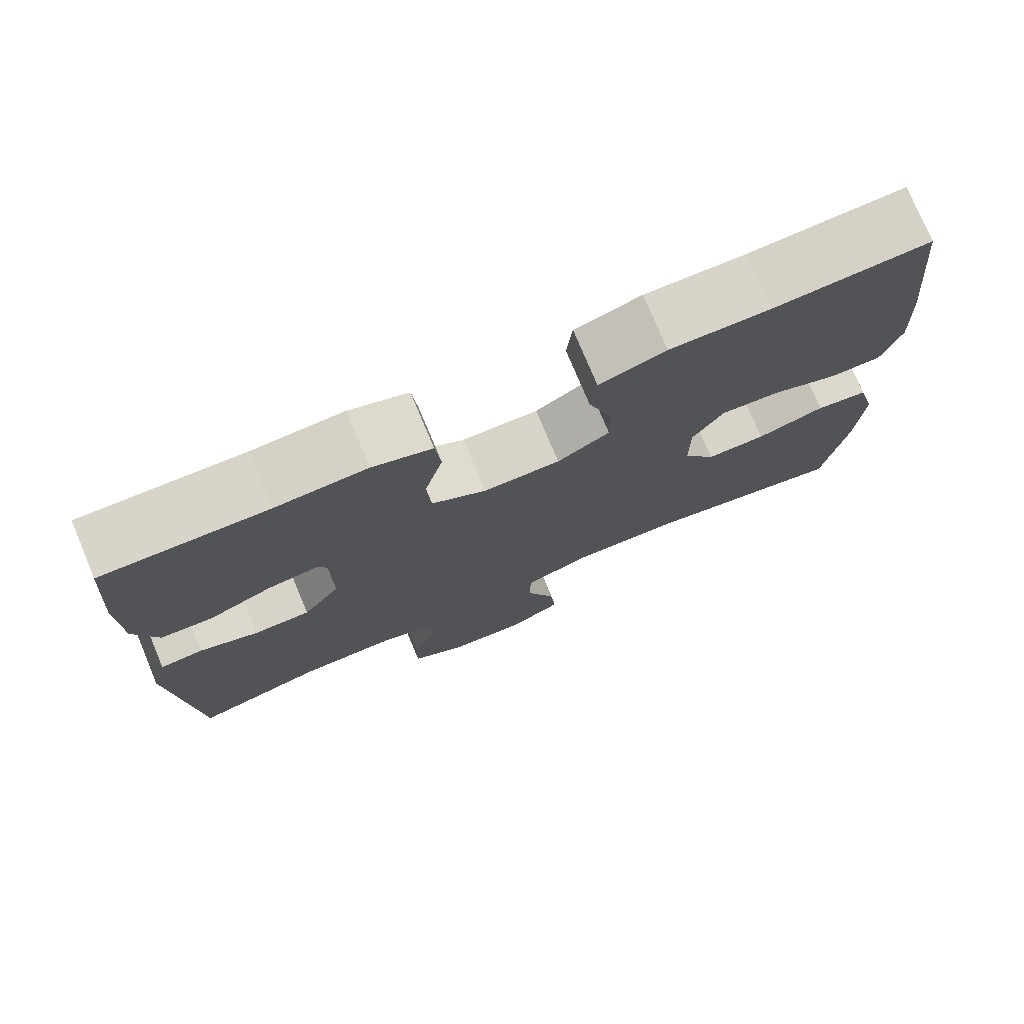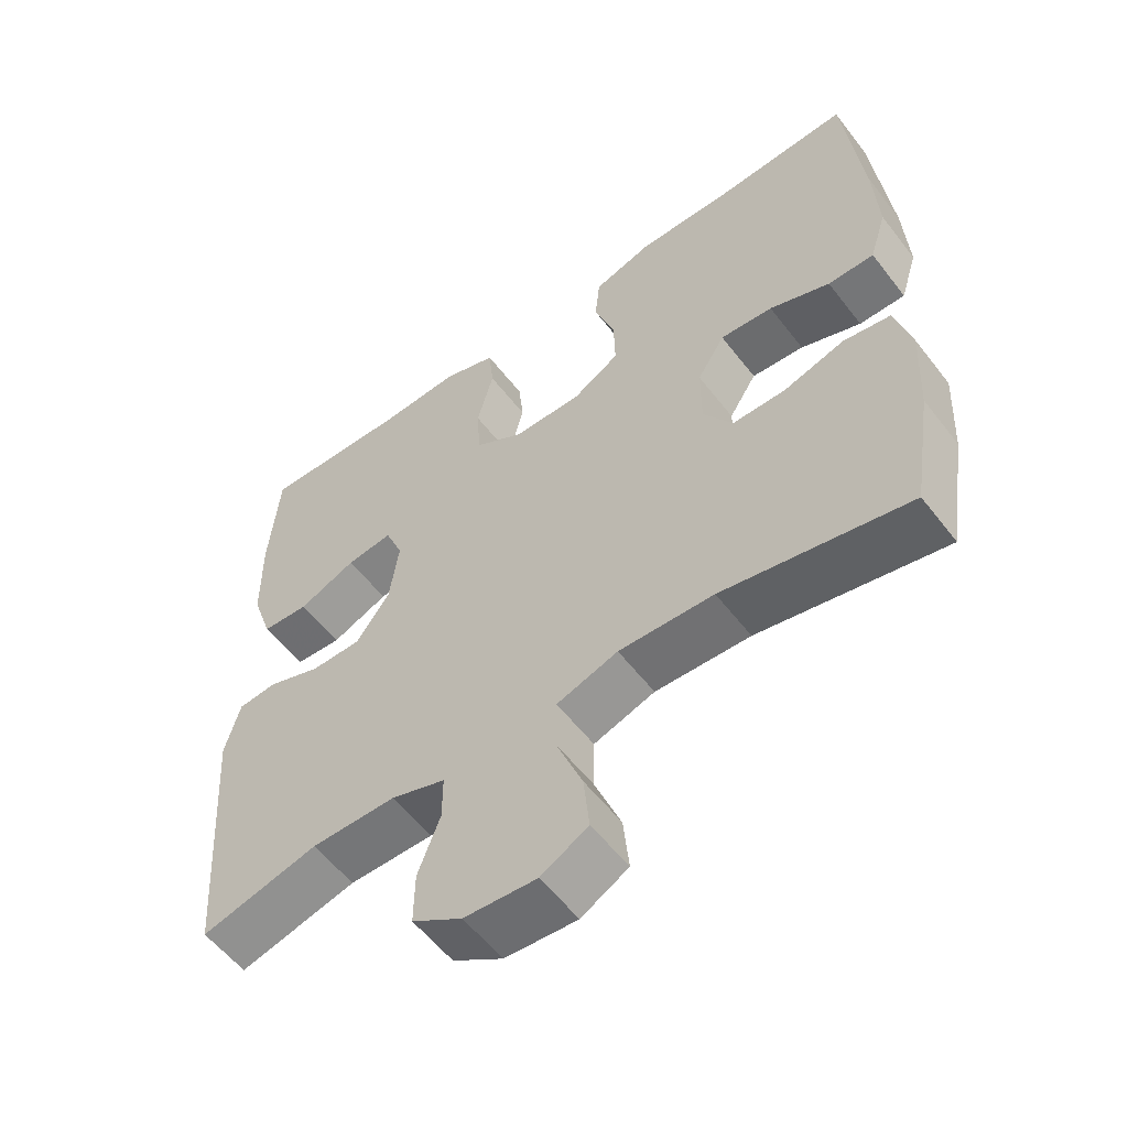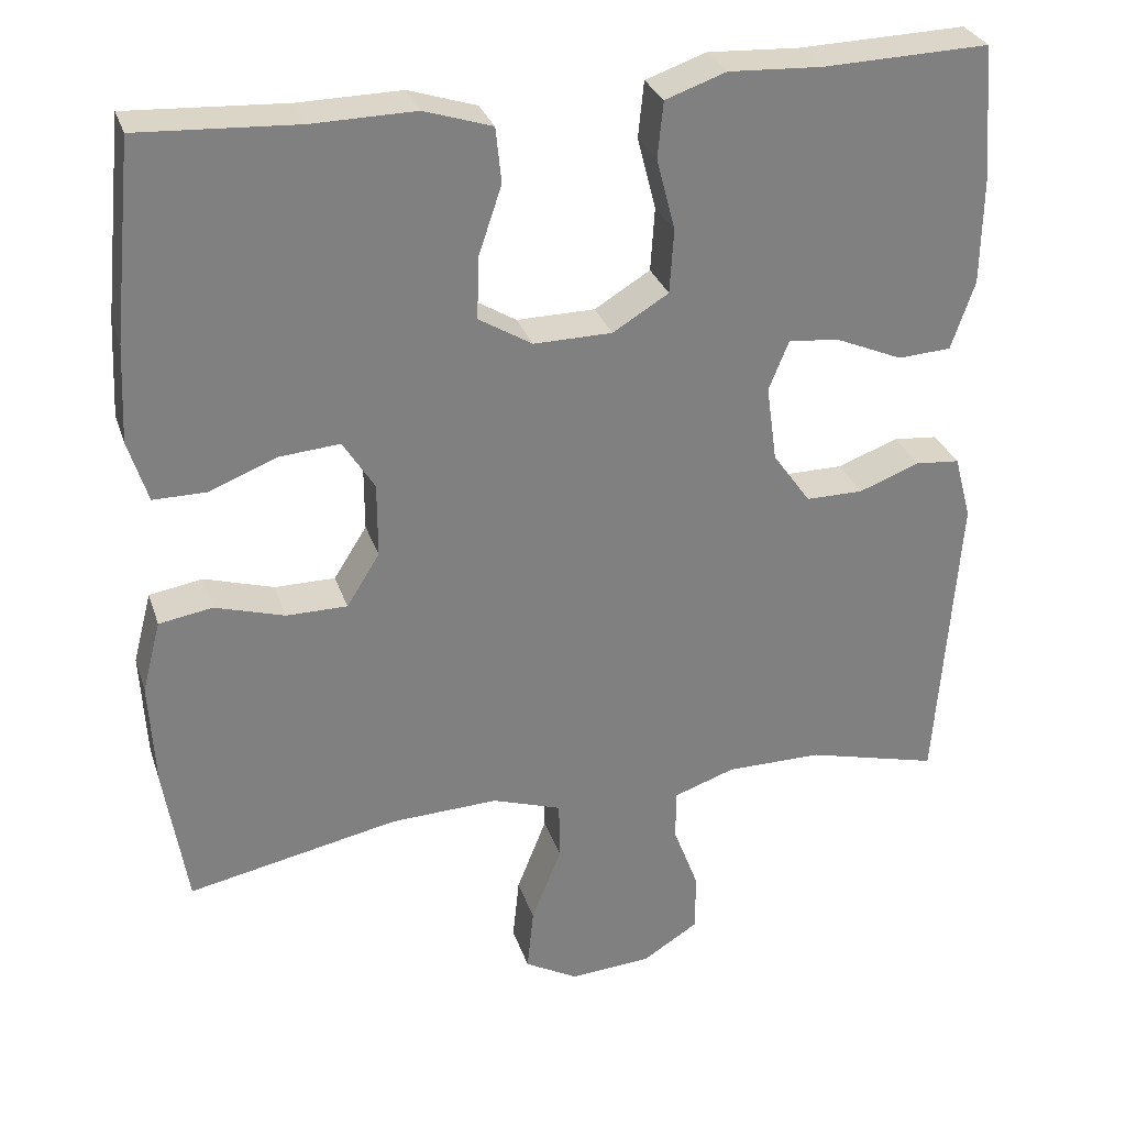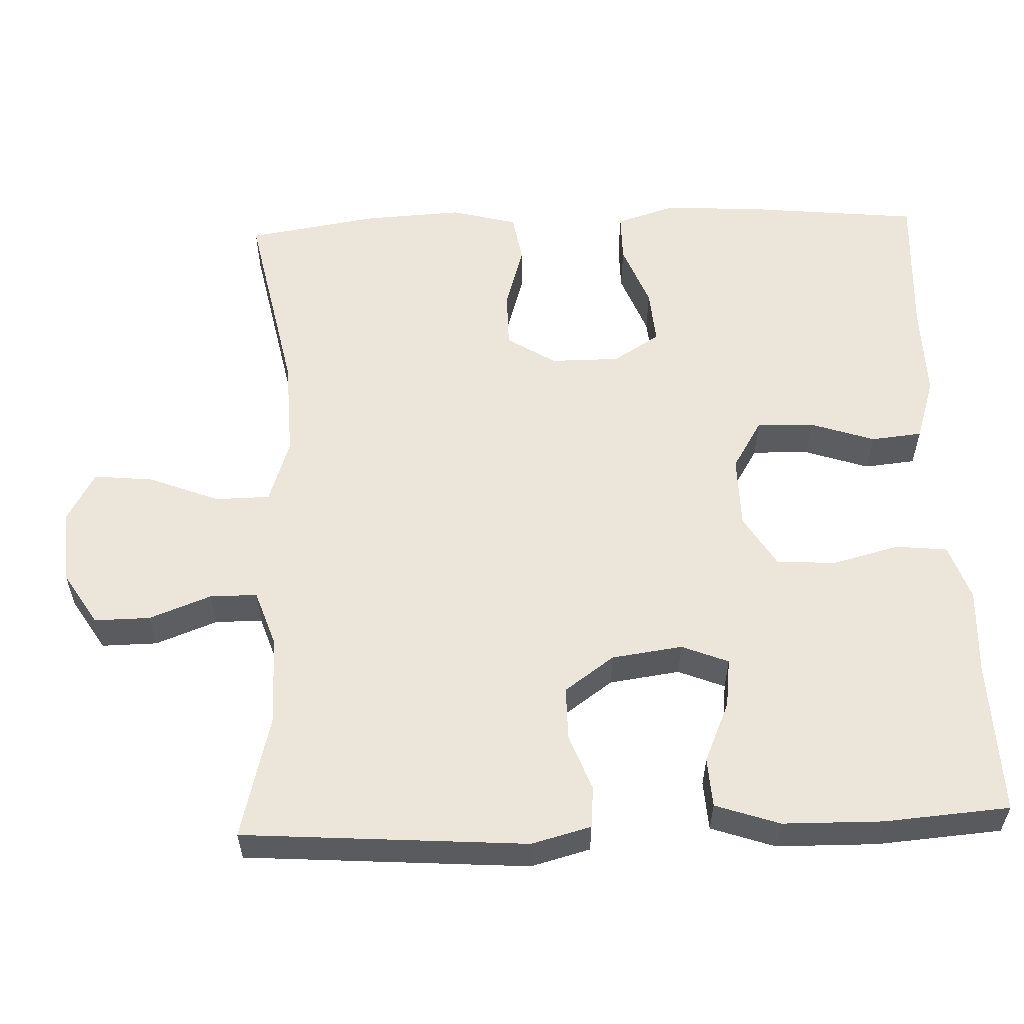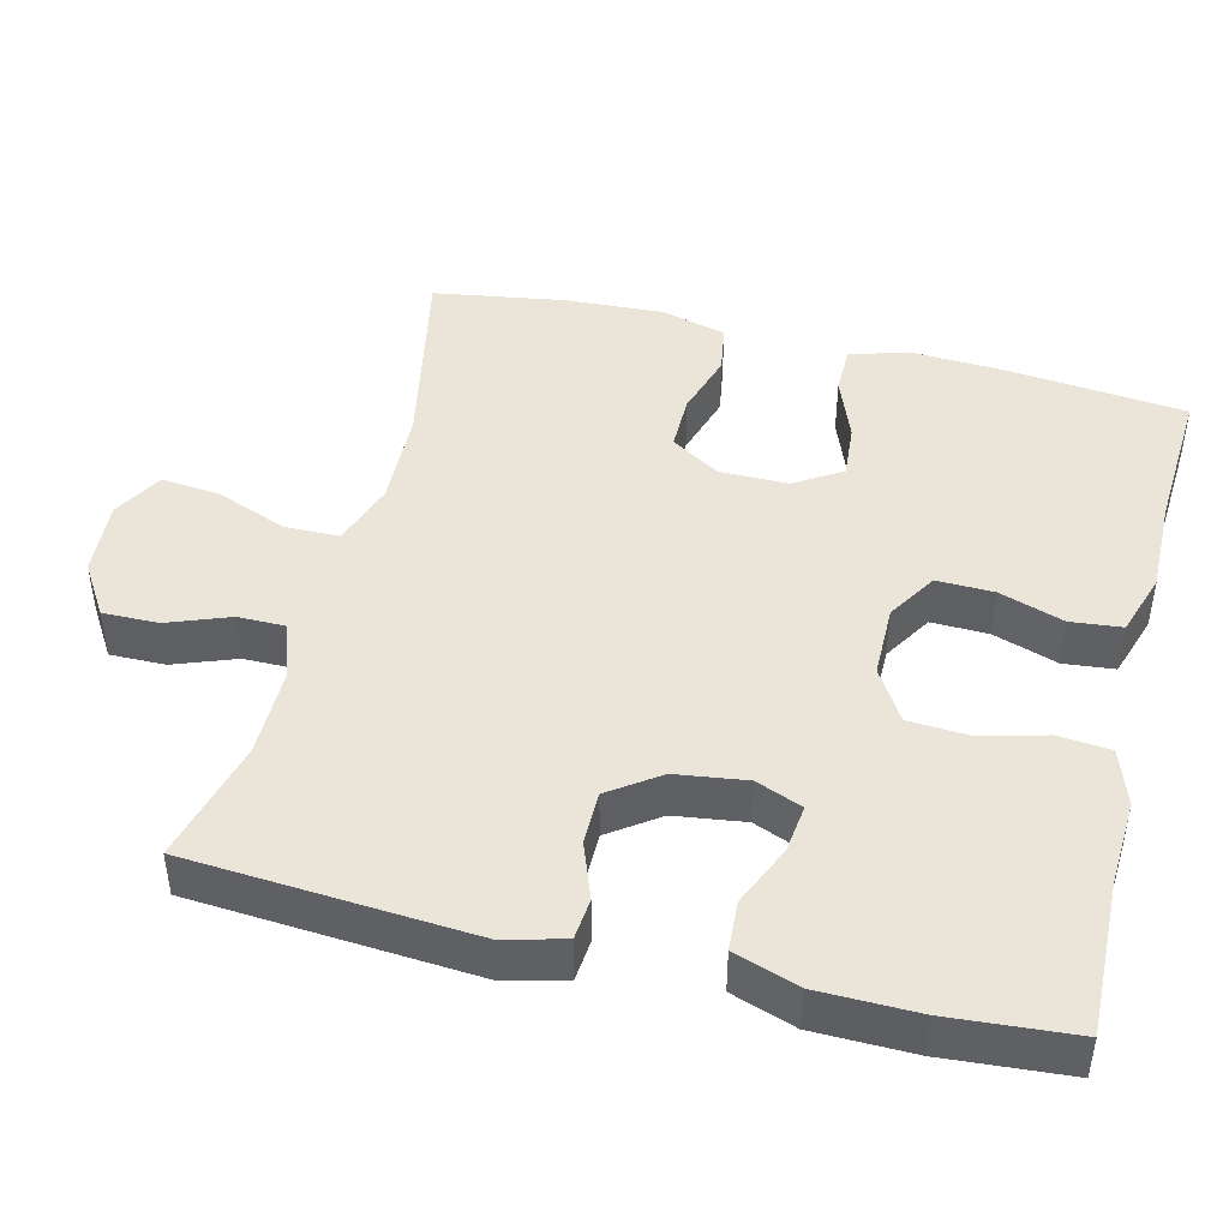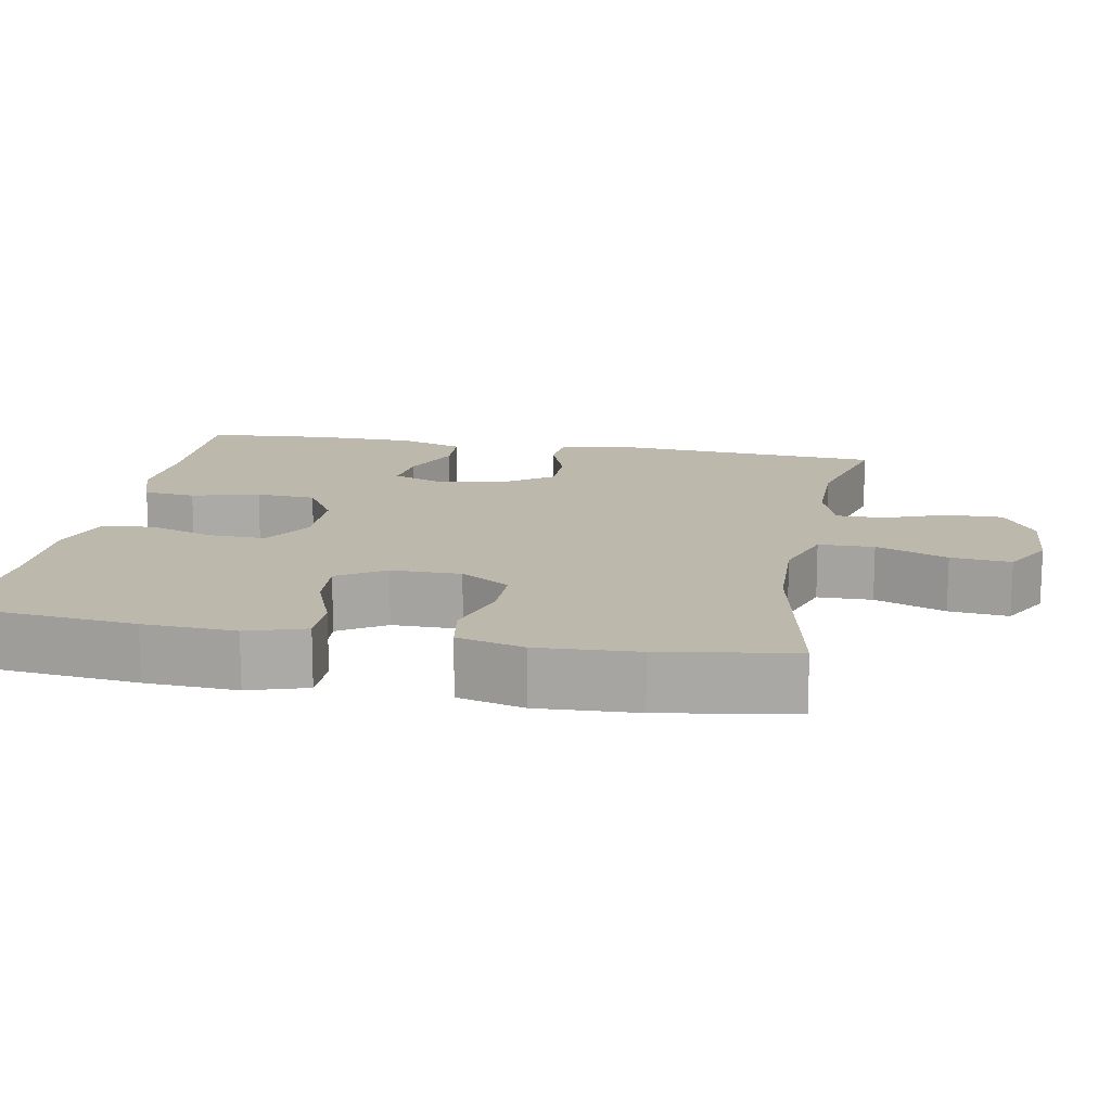
<metadata>
{"format":"obj","ext":"obj","renderer":"f3d","projection":"perspective","resolution":1024,"background":"white","views":[{"elev":76.3,"azim":-22.7,"up":"+Z"},{"elev":-56.8,"azim":37.2,"up":"+Z"},{"elev":29.9,"azim":163.2,"up":"+Z"},{"elev":57.0,"azim":-92.2,"up":"+Y"},{"elev":44.8,"azim":-76.0,"up":"+Y"},{"elev":14.6,"azim":100.5,"up":"+Y"}]}
</metadata>
<code>
v 0.5 0.07 0.5
v 0.525 0.07 0.257
v 0.531 0.07 0.136
v 0.507 0.07 0.059
v 0.442 0.07 0.059
v 0.357 0.07 0.092
v 0.283 0.07 0.098
v 0.244 0.07 0.036
v 0.244 0.07 -0.056
v 0.285 0.07 -0.121
v 0.36 0.07 -0.121
v 0.446 0.07 -0.095
v 0.512 0.07 -0.106
v 0.535 0.07 -0.194
v 0.528 0.07 -0.325
v 0.5 0.07 -0.5
v 0.239 0.07 -0.447
v 0.106 0.07 -0.442
v 0.02 0.07 -0.471
v 0.019 0.07 -0.544
v 0.056 0.07 -0.638
v 0.064 0.07 -0.717
v -0.002 0.07 -0.754
v -0.103 0.07 -0.747
v -0.173 0.07 -0.703
v -0.172 0.07 -0.629
v -0.141 0.07 -0.547
v -0.141 0.07 -0.484
v -0.217 0.07 -0.458
v -0.336 0.07 -0.458
v -0.5 0.07 -0.5
v -0.527 0.07 -0.123
v -0.506 0.07 -0.044
v -0.451 0.07 -0.039
v -0.376 0.07 -0.067
v -0.305 0.07 -0.067
v -0.258 0.07 -0.001
v -0.245 0.07 0.093
v -0.27 0.07 0.155
v -0.335 0.07 0.147
v -0.416 0.07 0.112
v -0.482 0.07 0.116
v -0.511 0.07 0.201
v -0.513 0.07 0.334
v -0.5 0.07 0.5
v -0.294 0.07 0.494
v -0.179 0.07 0.5
v -0.104 0.07 0.474
v -0.097 0.07 0.405
v -0.12 0.07 0.316
v -0.115 0.07 0.237
v -0.046 0.07 0.195
v 0.051 0.07 0.194
v 0.117 0.07 0.234
v 0.115 0.07 0.31
v 0.086 0.07 0.396
v 0.093 0.07 0.464
v 0.177 0.07 0.491
v 0.304 0.07 0.489
v 0.5 0 0.5
v 0.525 0 0.257
v 0.531 0 0.136
v 0.507 0 0.059
v 0.442 0 0.059
v 0.357 0 0.092
v 0.283 0 0.098
v 0.244 0 0.036
v 0.244 0 -0.056
v 0.285 0 -0.121
v 0.36 0 -0.121
v 0.446 0 -0.095
v 0.512 0 -0.106
v 0.535 0 -0.194
v 0.528 0 -0.325
v 0.5 0 -0.5
v 0.239 0 -0.447
v 0.106 0 -0.442
v 0.02 0 -0.471
v 0.019 0 -0.544
v 0.056 0 -0.638
v 0.064 0 -0.717
v -0.002 0 -0.754
v -0.103 0 -0.747
v -0.173 0 -0.703
v -0.172 0 -0.629
v -0.141 0 -0.547
v -0.141 0 -0.484
v -0.217 0 -0.458
v -0.336 0 -0.458
v -0.5 0 -0.5
v -0.527 0 -0.123
v -0.506 0 -0.044
v -0.451 0 -0.039
v -0.376 0 -0.067
v -0.305 0 -0.067
v -0.258 0 -0.001
v -0.245 0 0.093
v -0.27 0 0.155
v -0.335 0 0.147
v -0.416 0 0.112
v -0.482 0 0.116
v -0.511 0 0.201
v -0.513 0 0.334
v -0.5 0 0.5
v -0.294 0 0.494
v -0.179 0 0.5
v -0.104 0 0.474
v -0.097 0 0.405
v -0.12 0 0.316
v -0.115 0 0.237
v -0.046 0 0.195
v 0.051 0 0.194
v 0.117 0 0.234
v 0.115 0 0.31
v 0.086 0 0.396
v 0.093 0 0.464
v 0.177 0 0.491
v 0.304 0 0.489
f 56 57 58 59
f 55 56 59 1
f 54 55 1 2
f 53 54 2 3
f 52 53 3 4
f 47 48 49 50
f 46 47 50 51
f 45 46 51
f 44 45 51
f 43 44 51 52
f 40 41 42 43
f 39 40 43 52
f 32 33 34 35
f 30 31 32 35
f 29 30 35 36
f 28 29 36 37
f 24 25 26 27
f 24 27 28
f 23 24 28
f 20 21 22 23
f 19 20 23 28
f 18 19 28 37
f 14 15 16 17
f 11 12 13 14
f 10 11 14 17
f 9 10 17 18
f 4 5 6
f 52 4 6
f 52 6 7
f 38 39 52 7
f 37 38 7 8
f 8 9 18 37
f 118 117 116 115
f 60 118 115 114
f 61 60 114 113
f 62 61 113 112
f 63 62 112 111
f 109 108 107 106
f 110 109 106 105
f 110 105 104
f 110 104 103
f 111 110 103 102
f 102 101 100 99
f 111 102 99 98
f 94 93 92 91
f 94 91 90 89
f 95 94 89 88
f 96 95 88 87
f 86 85 84 83
f 87 86 83
f 87 83 82
f 82 81 80 79
f 87 82 79 78
f 96 87 78 77
f 76 75 74 73
f 73 72 71 70
f 76 73 70 69
f 77 76 69 68
f 65 64 63
f 65 63 111
f 66 65 111
f 66 111 98 97
f 67 66 97 96
f 96 77 68 67
f 1 60 61 2
f 2 61 62 3
f 3 62 63 4
f 4 63 64 5
f 5 64 65 6
f 6 65 66 7
f 7 66 67 8
f 8 67 68 9
f 9 68 69 10
f 10 69 70 11
f 11 70 71 12
f 12 71 72 13
f 13 72 73 14
f 14 73 74 15
f 15 74 75 16
f 16 75 76 17
f 17 76 77 18
f 18 77 78 19
f 19 78 79 20
f 20 79 80 21
f 21 80 81 22
f 22 81 82 23
f 23 82 83 24
f 24 83 84 25
f 25 84 85 26
f 26 85 86 27
f 27 86 87 28
f 28 87 88 29
f 29 88 89 30
f 30 89 90 31
f 31 90 91 32
f 32 91 92 33
f 33 92 93 34
f 34 93 94 35
f 35 94 95 36
f 36 95 96 37
f 37 96 97 38
f 38 97 98 39
f 39 98 99 40
f 40 99 100 41
f 41 100 101 42
f 42 101 102 43
f 43 102 103 44
f 44 103 104 45
f 45 104 105 46
f 46 105 106 47
f 47 106 107 48
f 48 107 108 49
f 49 108 109 50
f 50 109 110 51
f 51 110 111 52
f 52 111 112 53
f 53 112 113 54
f 54 113 114 55
f 55 114 115 56
f 56 115 116 57
f 57 116 117 58
f 58 117 118 59
f 59 118 60 1

</code>
